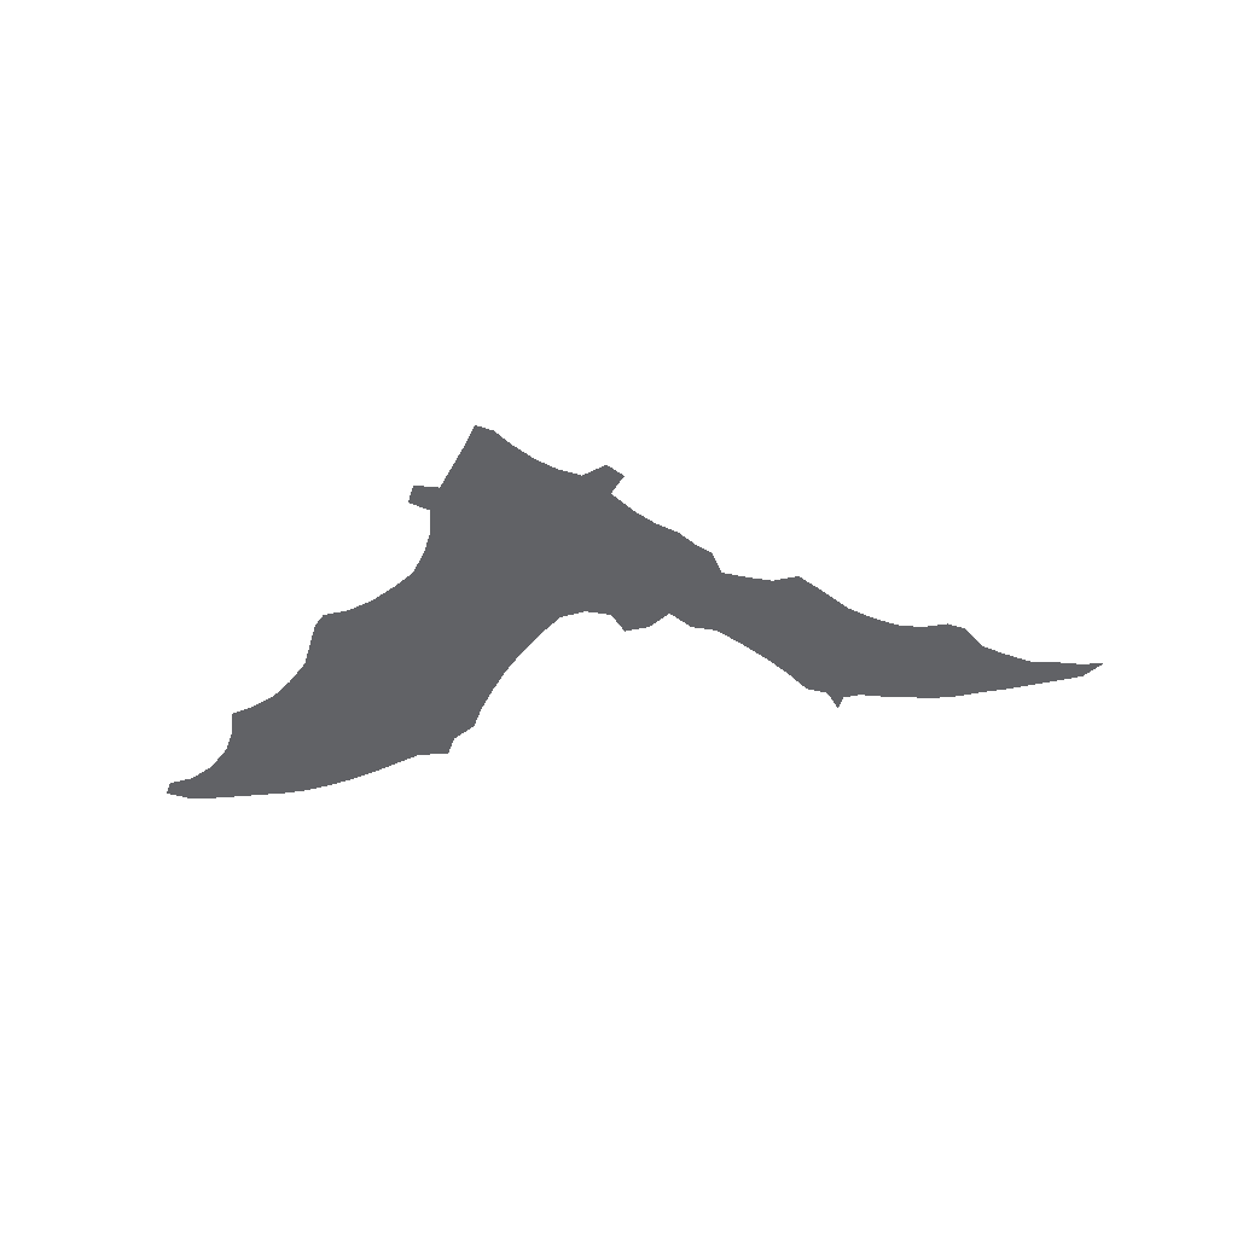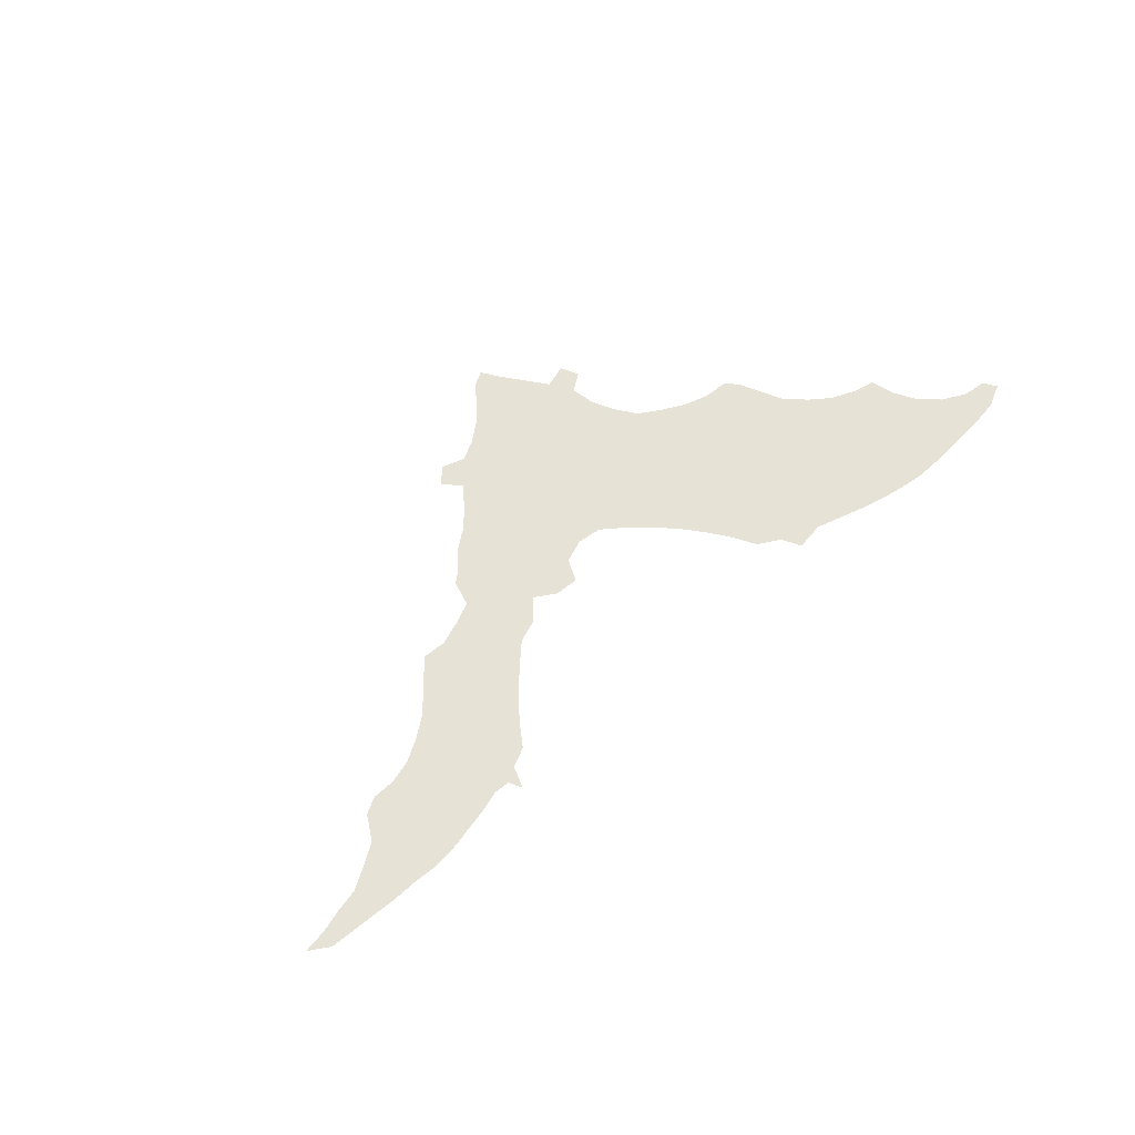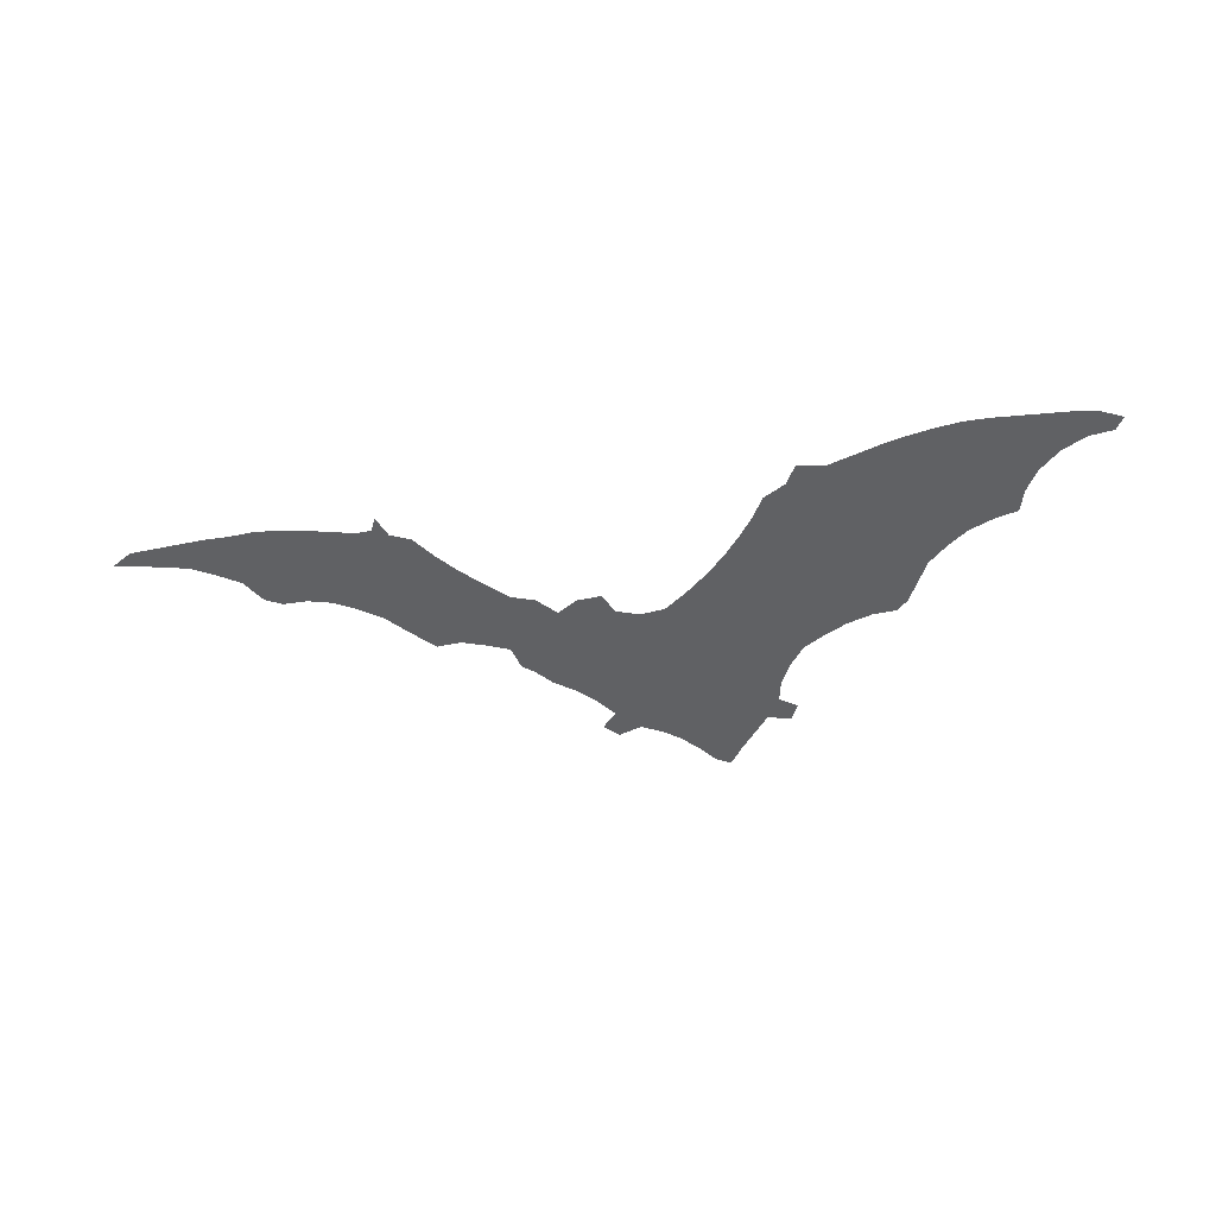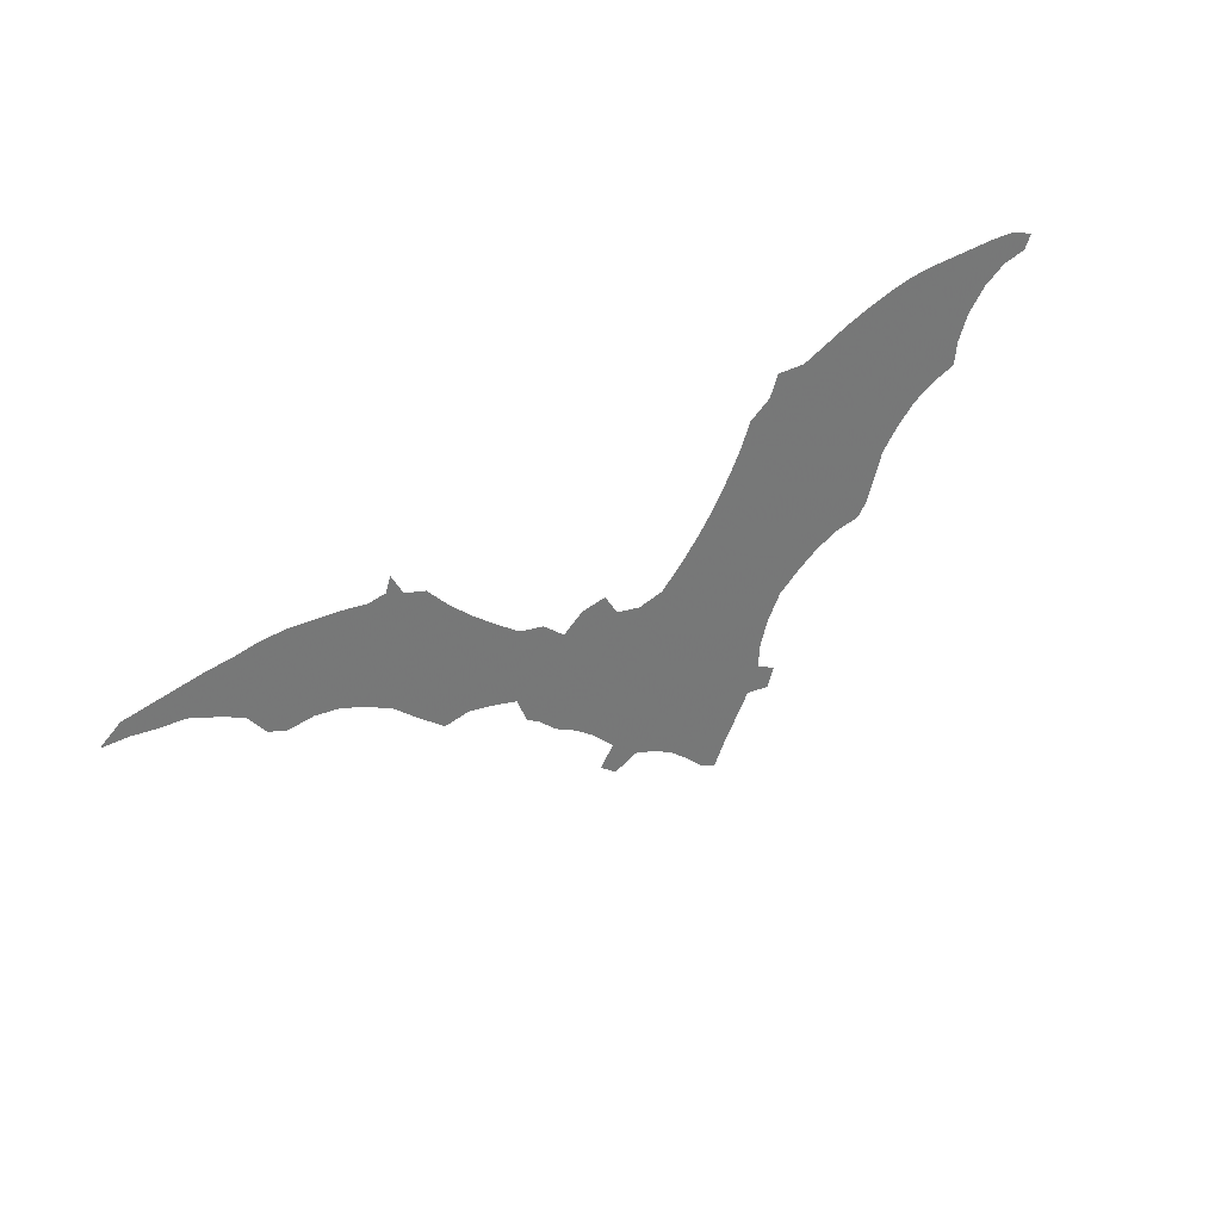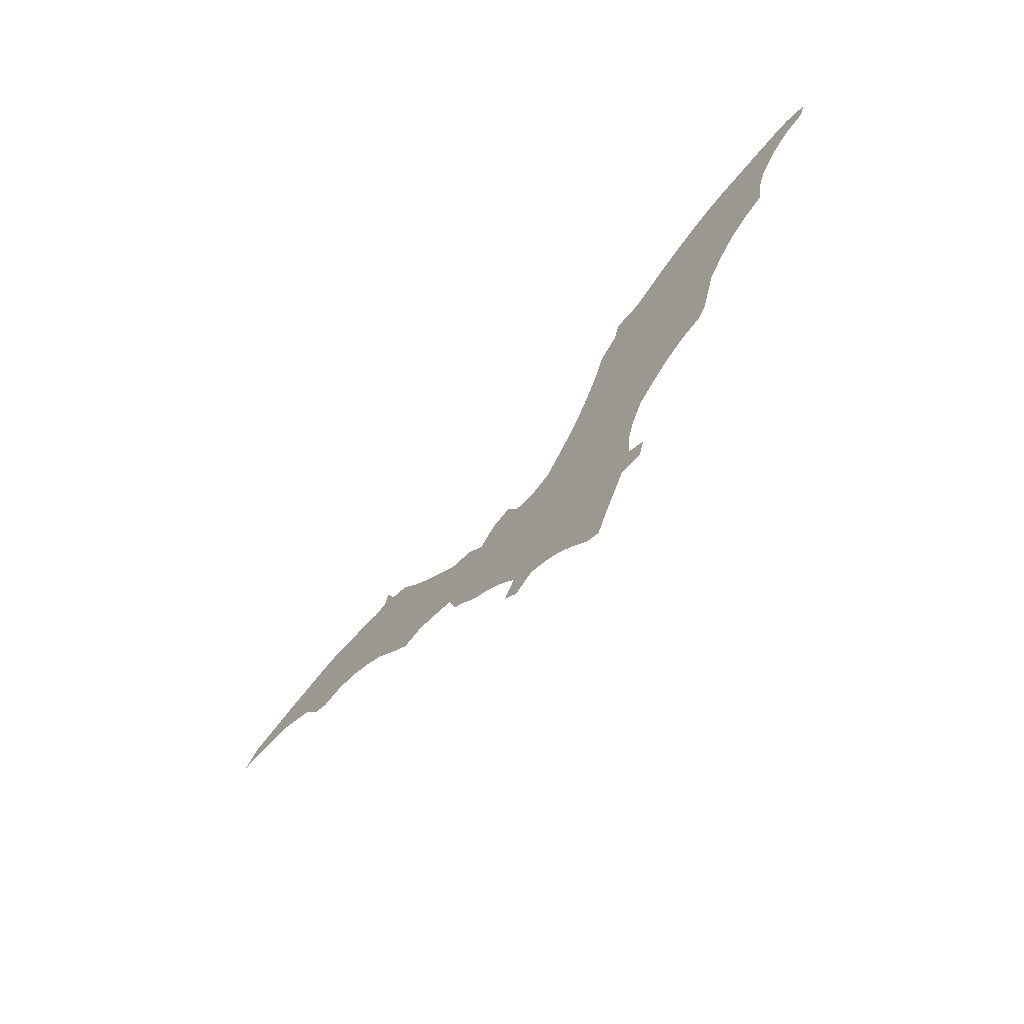
<metadata>
{"format":"obj","ext":"obj","renderer":"f3d","projection":"perspective","resolution":1024,"background":"white","views":[{"elev":-50.7,"azim":1.7,"up":"+Z"},{"elev":63.9,"azim":130.0,"up":"+Z"},{"elev":-46.9,"azim":-178.0,"up":"+Z"},{"elev":34.9,"azim":143.5,"up":"+Y"},{"elev":-63.3,"azim":-129.9,"up":"+Y"}]}
</metadata>
<code>
v 0.1908 0.2402 0
v 0.1823 0.2658 0
v 0.1738 0.2913 0
v 0.155 0.3152 0
v 0.1363 0.3339 0
v 0.1107 0.3492 0
v 0.08859 0.3578 0
v 0.08518 0.3833 0
v 0.07496 0.4089 0
v 0.05622 0.4327 0
v 0.03237 0.4497 0
v 0.006814 0.4566 0
v 0 0.4719 0
v 0.02555 0.4804 0
v 0.05111 0.4804 0
v 0.07666 0.4787 0
v 0.1022 0.477 0
v 0.1278 0.4753 0
v 0.1533 0.4719 0
v 0.1789 0.4651 0
v 0.2044 0.4566 0
v 0.23 0.4463 0
v 0.2555 0.4344 0
v 0.2811 0.4225 0
v 0.293 0.4225 0
v 0.3118 0.4225 0
v 0.3203 0.4003 0
v 0.3424 0.3833 0
v 0.3526 0.3578 0
v 0.3663 0.3322 0
v 0.3816 0.3066 0
v 0.4003 0.2811 0
v 0.4208 0.2572 0
v 0.4412 0.2368 0
v 0.4668 0.23 0
v 0.4923 0.2351 0
v 0.506 0.2572 0
v 0.5315 0.2521 0
v 0.552 0.2351 0
v 0.5741 0.2538 0
v 0.5997 0.2589 0
v 0.6252 0.2777 0
v 0.6508 0.2981 0
v 0.6729 0.3186 0
v 0.6934 0.3407 0
v 0.7155 0.3475 0
v 0.7274 0.3697 0
v 0.7325 0.3543 0
v 0.7496 0.3509 0
v 0.7751 0.3543 0
v 0.8007 0.356 0
v 0.8262 0.3578 0
v 0.8518 0.356 0
v 0.8773 0.3509 0
v 0.9029 0.3475 0
v 0.9284 0.3424 0
v 0.954 0.3373 0
v 0.9796 0.3322 0
v 1 0.3152 0
v 0.9745 0.3152 0
v 0.9489 0.3118 0
v 0.9233 0.31 0
v 0.8978 0.2998 0
v 0.8722 0.2879 0
v 0.8535 0.2641 0
v 0.8347 0.2572 0
v 0.8092 0.2606 0
v 0.7836 0.2572 0
v 0.7581 0.247 0
v 0.7325 0.2334 0
v 0.707 0.2112 0
v 0.6814 0.1908 0
v 0.6559 0.1959 0
v 0.6303 0.1908 0
v 0.6048 0.184 0
v 0.5946 0.1584 0
v 0.5809 0.1499 0
v 0.5622 0.1329 0
v 0.54 0.121 0
v 0.5196 0.1056 0
v 0.4974 0.08347 0
v 0.5111 0.06303 0
v 0.494 0.0494 0
v 0.4702 0.06133 0
v 0.4463 0.05281 0
v 0.4259 0.04089 0
v 0.4054 0.02385 0
v 0.3884 0.006814 0
v 0.3714 0 0
v 0.3594 0.02385 0
v 0.3458 0.0477 0
v 0.3322 0.07155 0
v 0.3066 0.06814 0
v 0.2998 0.08859 0
v 0.3203 0.09881 0
v 0.3186 0.1244 0
v 0.31 0.1499 0
v 0.2964 0.1755 0
v 0.276 0.1925 0
v 0.2521 0.2095 0
v 0.2266 0.2215 0
v 0.201 0.2266 0
f 12 14 13
f 88 90 89
f 87 90 88
f 64 66 65
f 11 14 12
f 4 22 5
f 58 60 59
f 55 62 56
f 56 62 61
f 71 73 72
f 43 71 70
f 49 68 50
f 32 98 33
f 43 70 44
f 55 63 62
f 44 46 45
f 6 8 7
f 5 22 21
f 11 15 14
f 10 15 11
f 10 16 15
f 9 17 10
f 10 17 16
f 56 61 57
f 57 60 58
f 57 61 60
f 52 64 53
f 51 67 52
f 50 68 67
f 50 67 51
f 64 67 66
f 52 67 64
f 33 98 97
f 93 95 94
f 1 102 101
f 1 101 2
f 30 101 100
f 30 100 31
f 40 75 41
f 41 75 74
f 41 74 73
f 85 96 95
f 53 64 54
f 54 64 63
f 54 63 55
f 46 48 47
f 46 49 48
f 49 69 68
f 46 69 49
f 44 70 69
f 44 69 46
f 29 101 30
f 2 101 29
f 5 21 20
f 5 20 6
f 8 20 19
f 6 20 8
f 9 18 17
f 8 19 18
f 8 18 9
f 92 95 93
f 85 95 92
f 31 100 99
f 32 99 98
f 31 99 32
f 41 73 42
f 42 73 71
f 42 71 43
f 34 96 85
f 33 97 34
f 34 97 96
f 39 75 40
f 2 29 3
f 3 29 27
f 3 27 24
f 27 29 28
f 4 23 22
f 3 23 4
f 3 24 23
f 25 27 26
f 24 27 25
f 87 91 90
f 34 85 81
f 81 83 82
f 39 78 77
f 75 77 76
f 39 77 75
f 36 39 38
f 85 92 86
f 86 92 91
f 86 91 87
f 81 85 84
f 81 84 83
f 35 81 80
f 34 81 35
f 35 80 79
f 35 79 36
f 39 79 78
f 36 79 39
f 36 38 37

</code>
